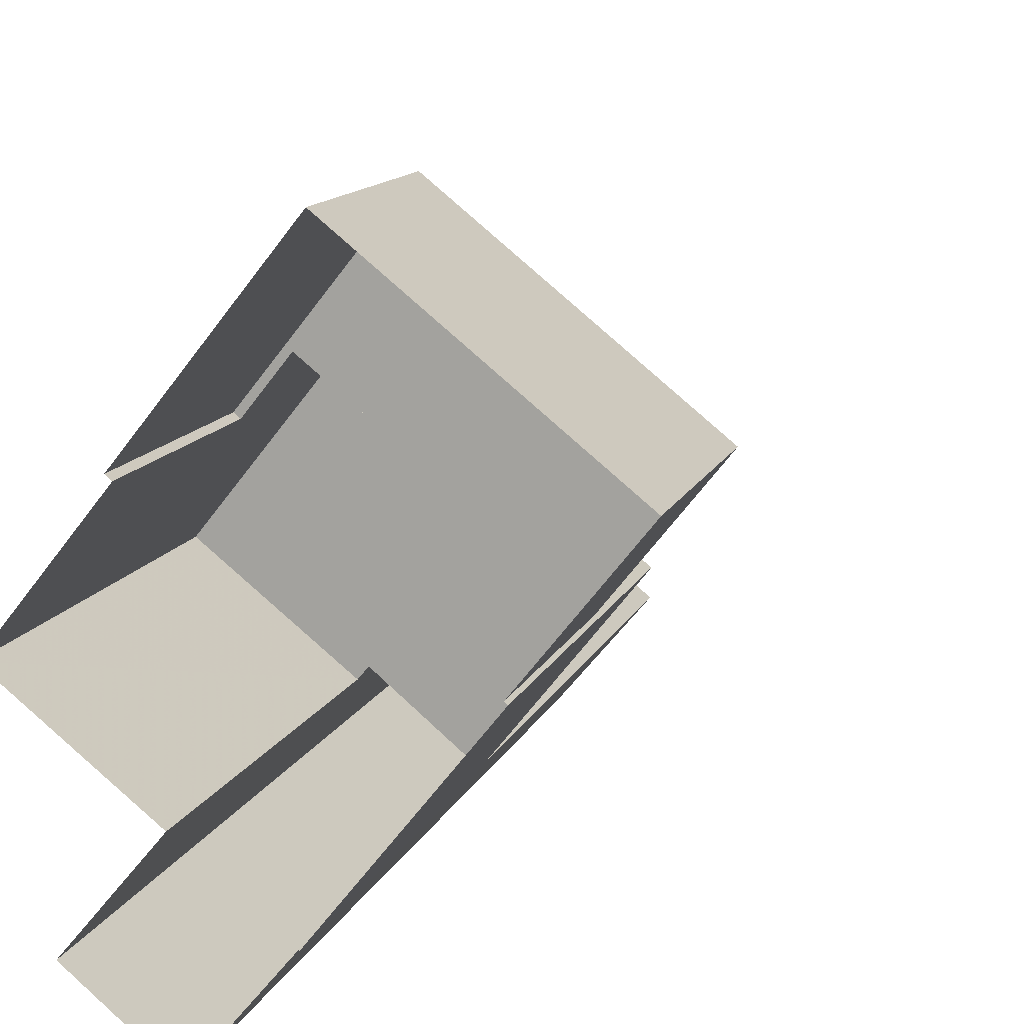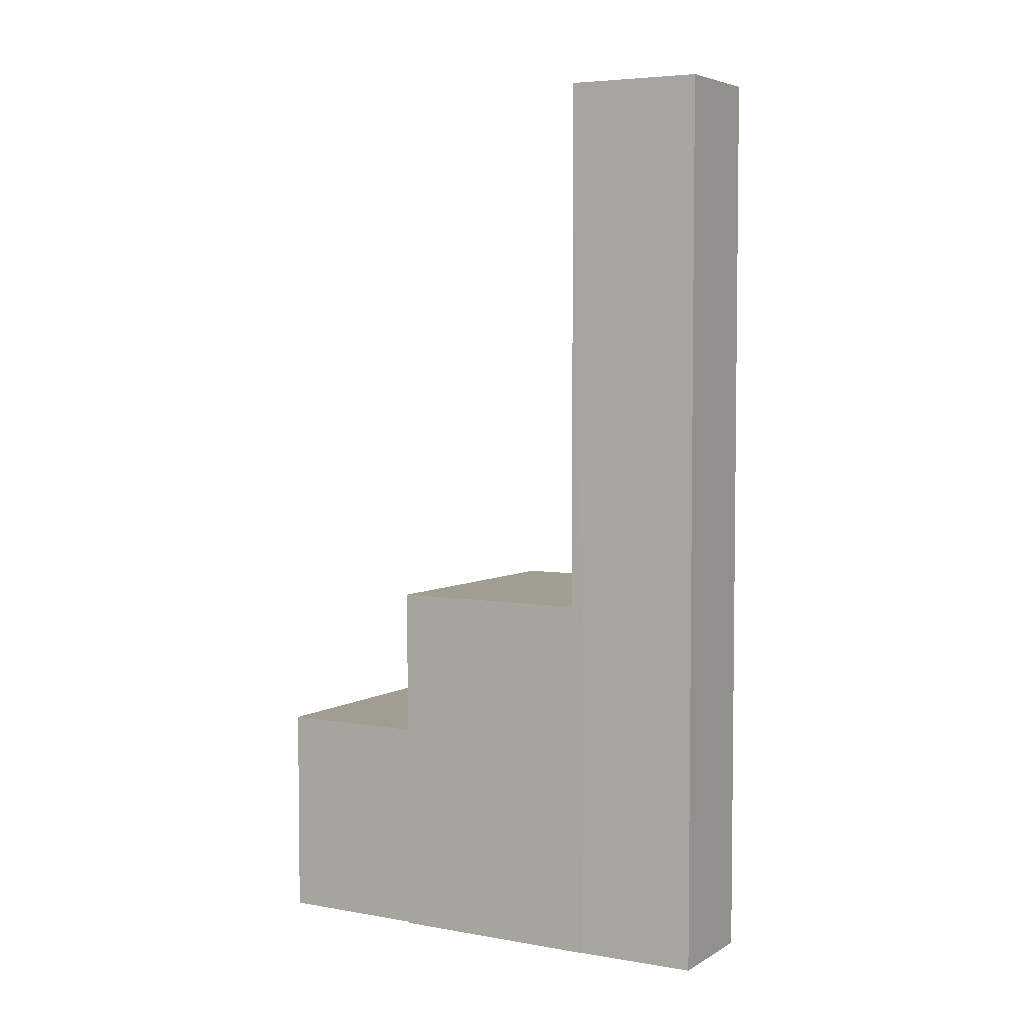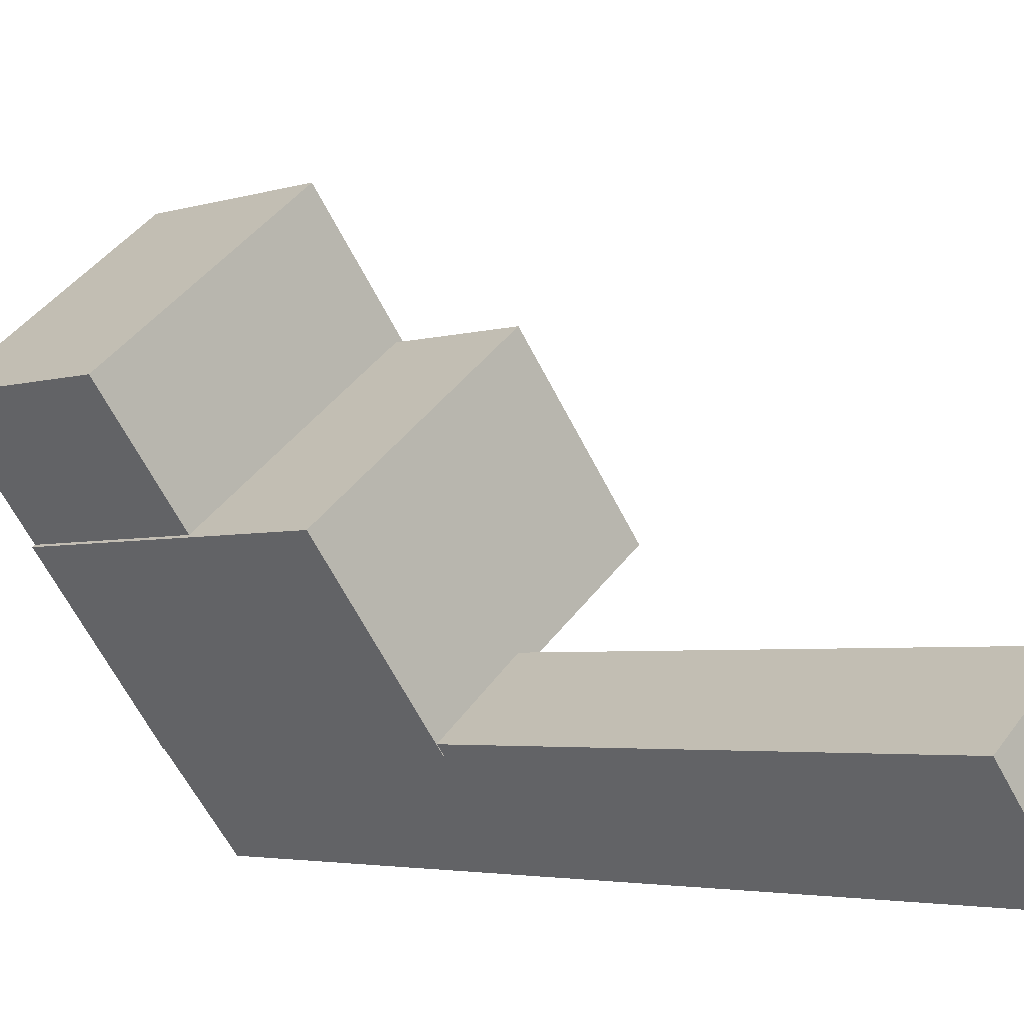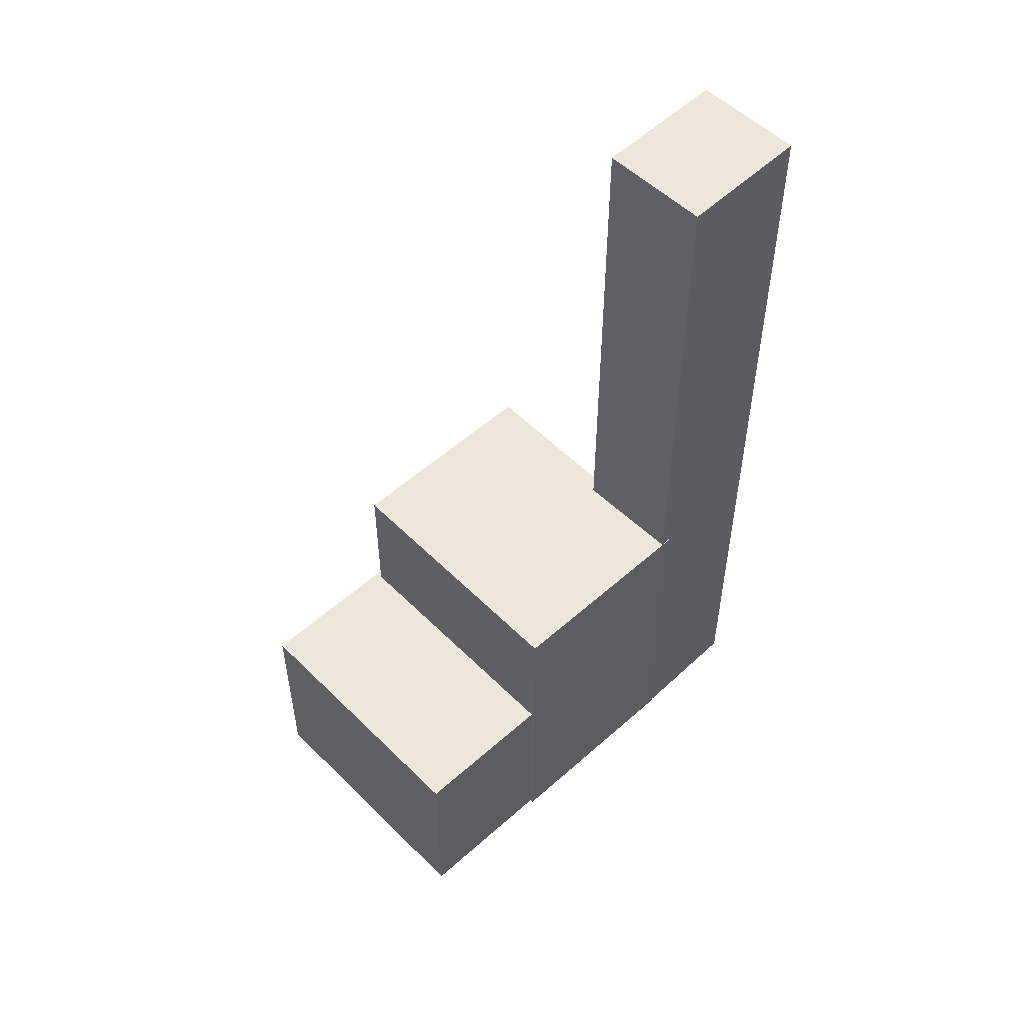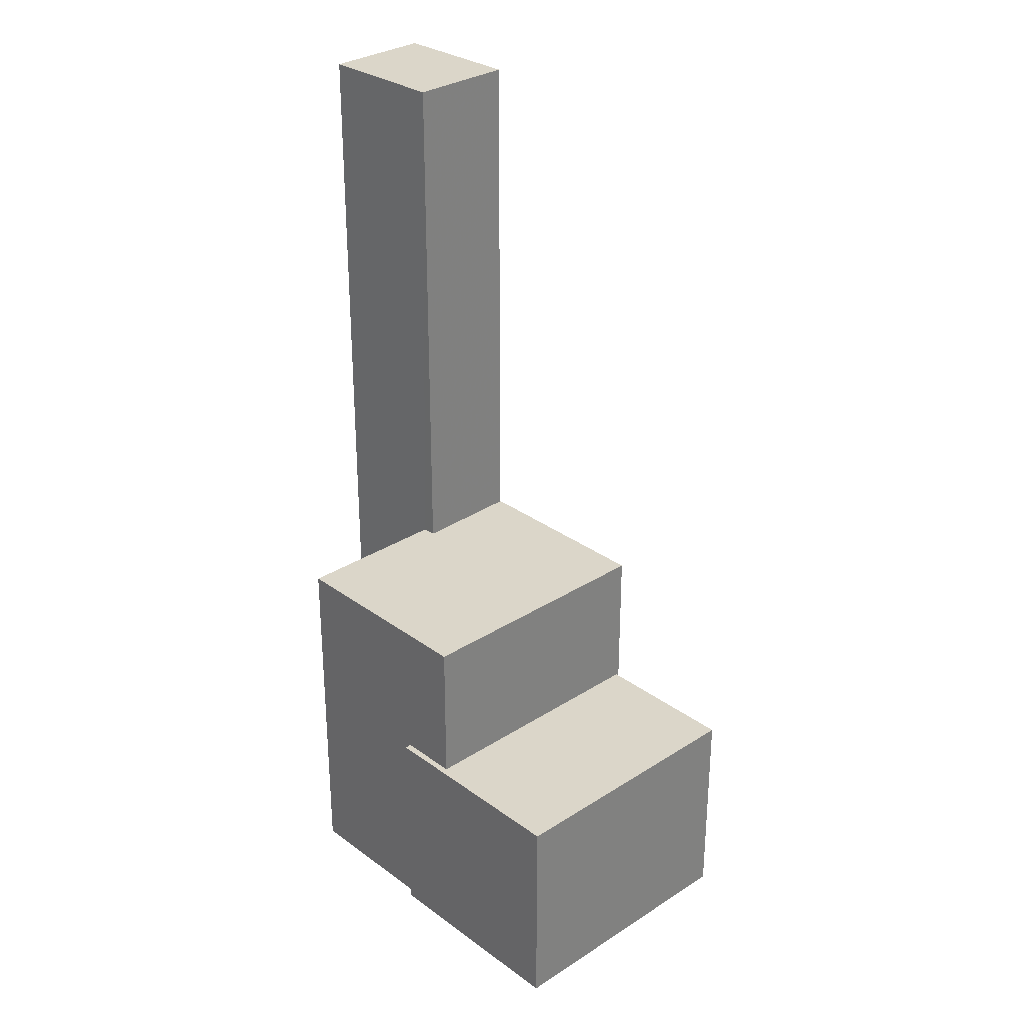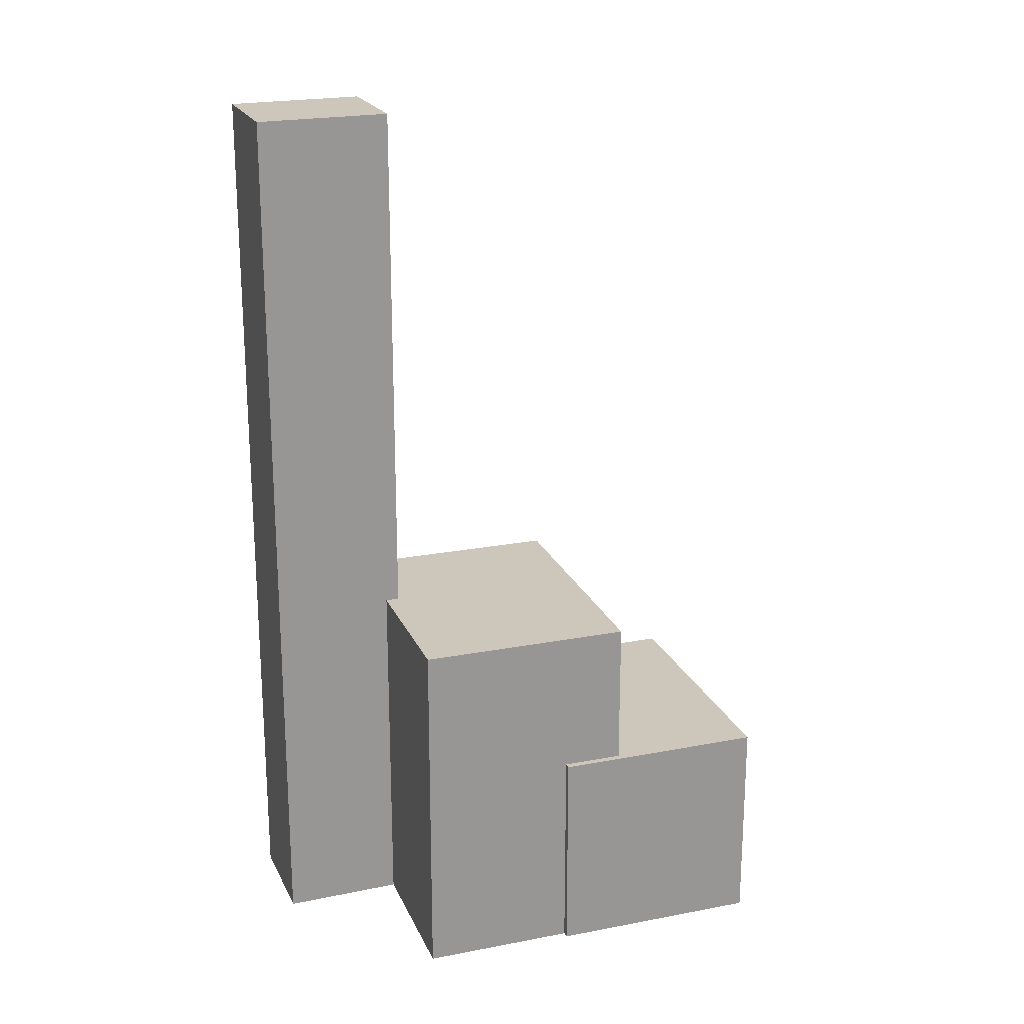
<metadata>
{"format":"obj","ext":"obj","renderer":"f3d","projection":"perspective","resolution":1024,"background":"white","views":[{"elev":12.4,"azim":-163.9,"up":"+Y"},{"elev":4.7,"azim":-20.8,"up":"+Z"},{"elev":-3.4,"azim":-42.5,"up":"+Y"},{"elev":54.1,"azim":-94.9,"up":"+Z"},{"elev":30.1,"azim":175.4,"up":"+Z"},{"elev":21.4,"azim":109.7,"up":"+Z"}]}
</metadata>
<code>
v -1.135e+04 -3.759e+04 33.09
v -1.136e+04 -3.759e+04 33.09
v -1.135e+04 -3.758e+04 33.09
v -1.135e+04 -3.759e+04 33.09
v -1.135e+04 -3.759e+04 33.09
v -1.135e+04 -3.76e+04 33.09
v -1.135e+04 -3.759e+04 33.09
v -1.135e+04 -3.76e+04 33.09
v -1.135e+04 -3.759e+04 33.09
v -1.134e+04 -3.759e+04 33.09
v -1.135e+04 -3.76e+04 33.09
v -1.134e+04 -3.76e+04 33.09
v -1.135e+04 -3.759e+04 39.8
v -1.135e+04 -3.759e+04 39.8
v -1.135e+04 -3.759e+04 39.8
v -1.135e+04 -3.759e+04 39.8
v -1.136e+04 -3.759e+04 39.8
v -1.135e+04 -3.758e+04 39.8
v -1.135e+04 -3.759e+04 44.47
v -1.135e+04 -3.759e+04 44.47
v -1.134e+04 -3.759e+04 44.47
v -1.135e+04 -3.759e+04 44.47
v -1.135e+04 -3.76e+04 44.47
v -1.135e+04 -3.759e+04 44.47
v -1.135e+04 -3.76e+04 44.47
v -1.135e+04 -3.76e+04 44.47
v -1.135e+04 -3.759e+04 61.19
v -1.135e+04 -3.76e+04 61.19
v -1.134e+04 -3.76e+04 61.19
v -1.135e+04 -3.76e+04 61.19
f 1 2 3
f 3 4 5
f 6 7 1
f 8 7 6
f 9 5 10
f 6 9 11
f 11 9 12
f 1 3 5
f 6 1 9
f 1 5 9
f 13 14 15
f 16 15 17
f 17 15 18
f 15 14 18
f 19 20 21
f 21 20 22
f 23 24 25
f 24 20 19
f 23 25 26
f 24 23 20
f 27 28 29
f 27 30 28
f 13 4 14
f 13 5 4
f 1 17 2
f 1 16 17
f 17 3 2
f 17 18 3
f 18 14 4
f 3 18 4
f 19 16 24
f 24 16 7
f 19 15 16
f 7 16 1
f 22 10 21
f 22 9 10
f 6 25 8
f 6 26 25
f 8 24 7
f 8 25 24
f 15 19 13
f 5 13 10
f 10 13 21
f 13 19 21
f 30 26 28
f 28 26 11
f 30 23 26
f 11 26 6
f 28 11 12
f 29 28 12
f 20 27 22
f 9 22 12
f 12 22 29
f 22 27 29
f 20 30 27
f 20 23 30

</code>
